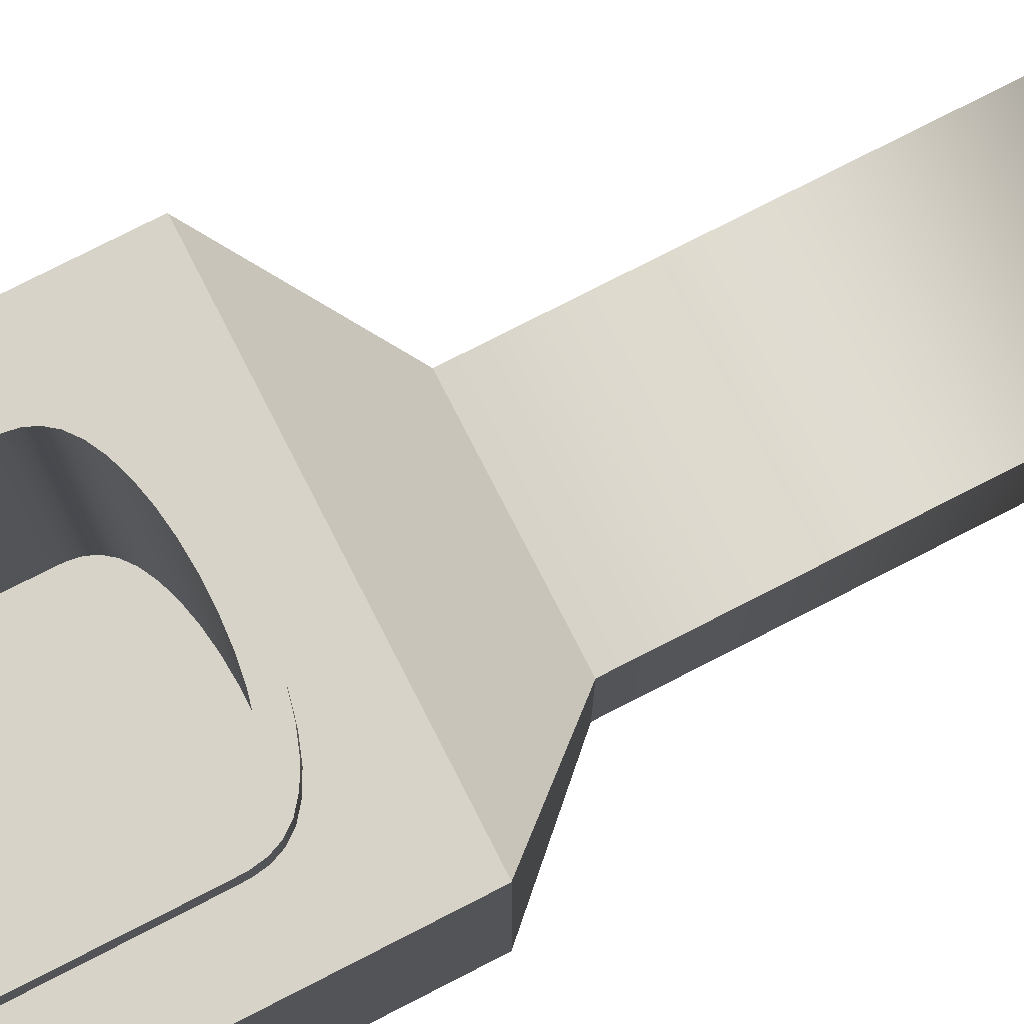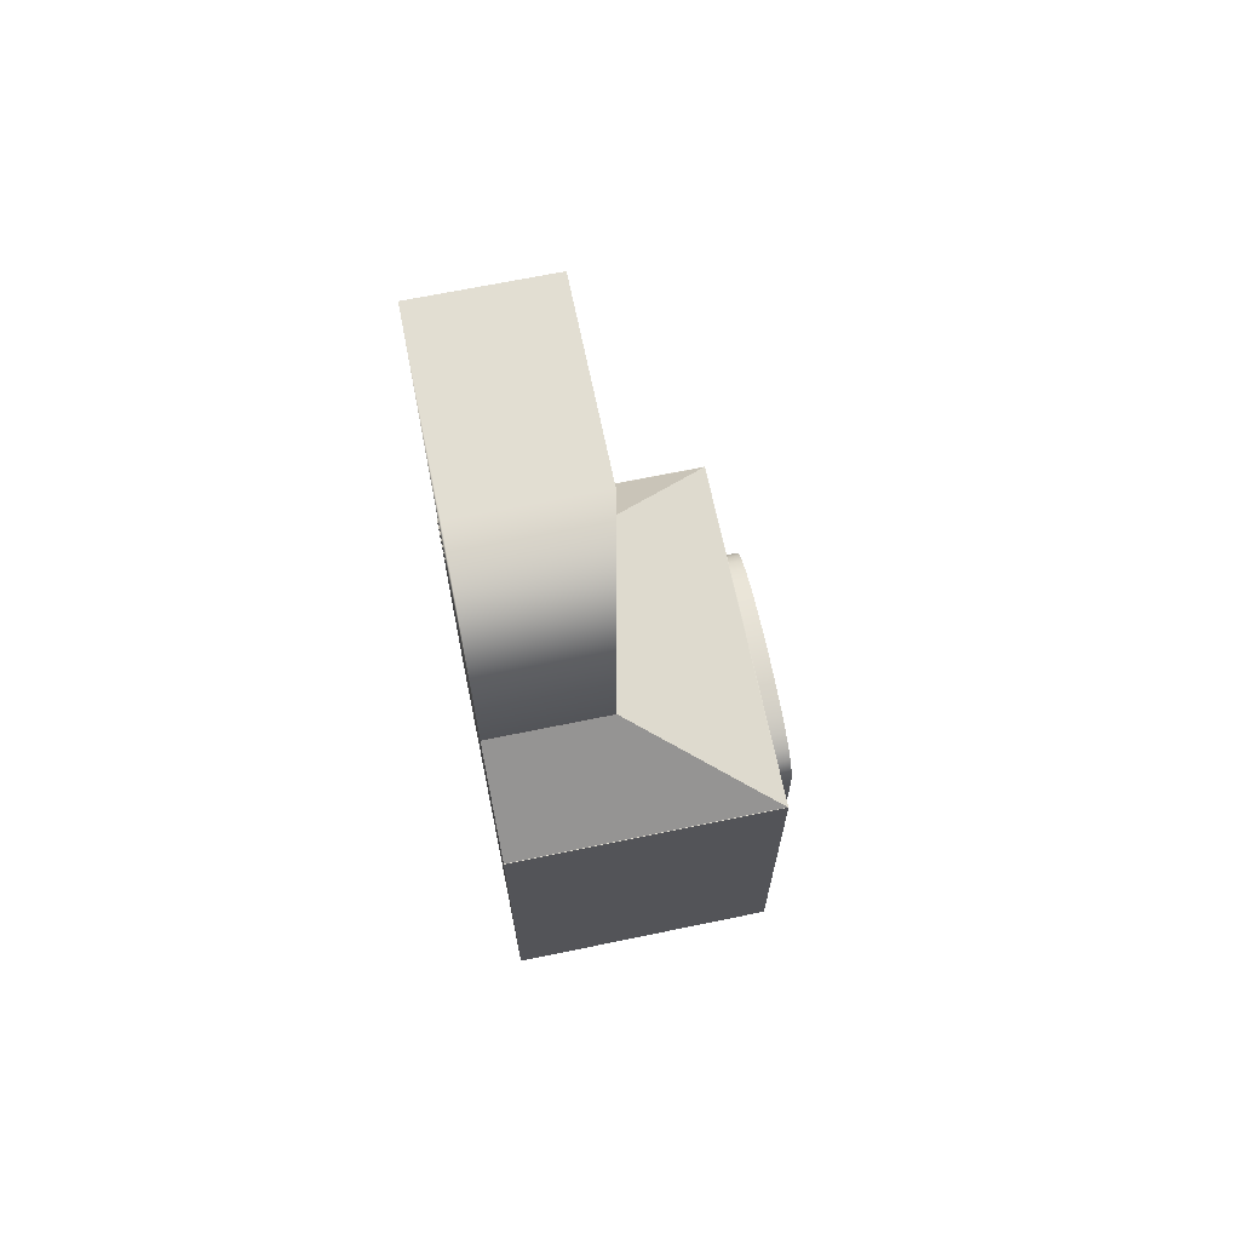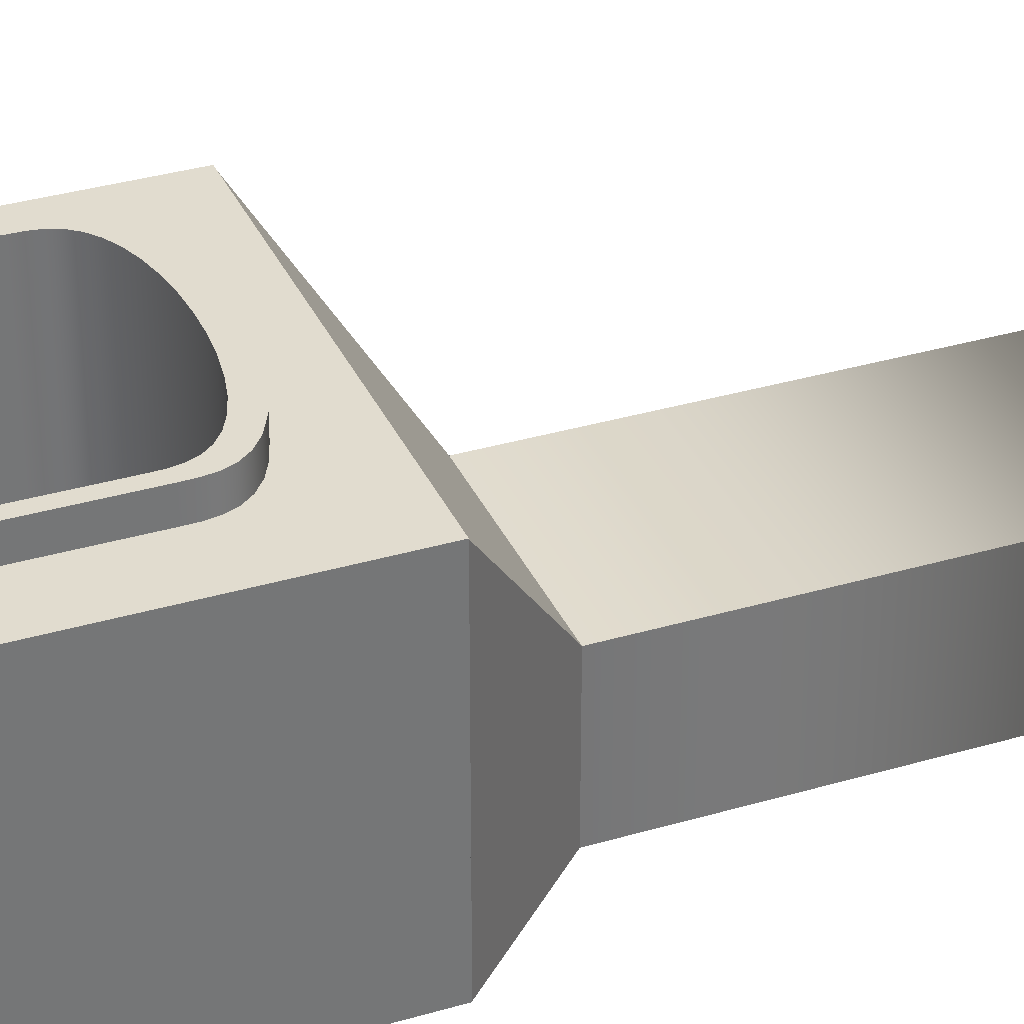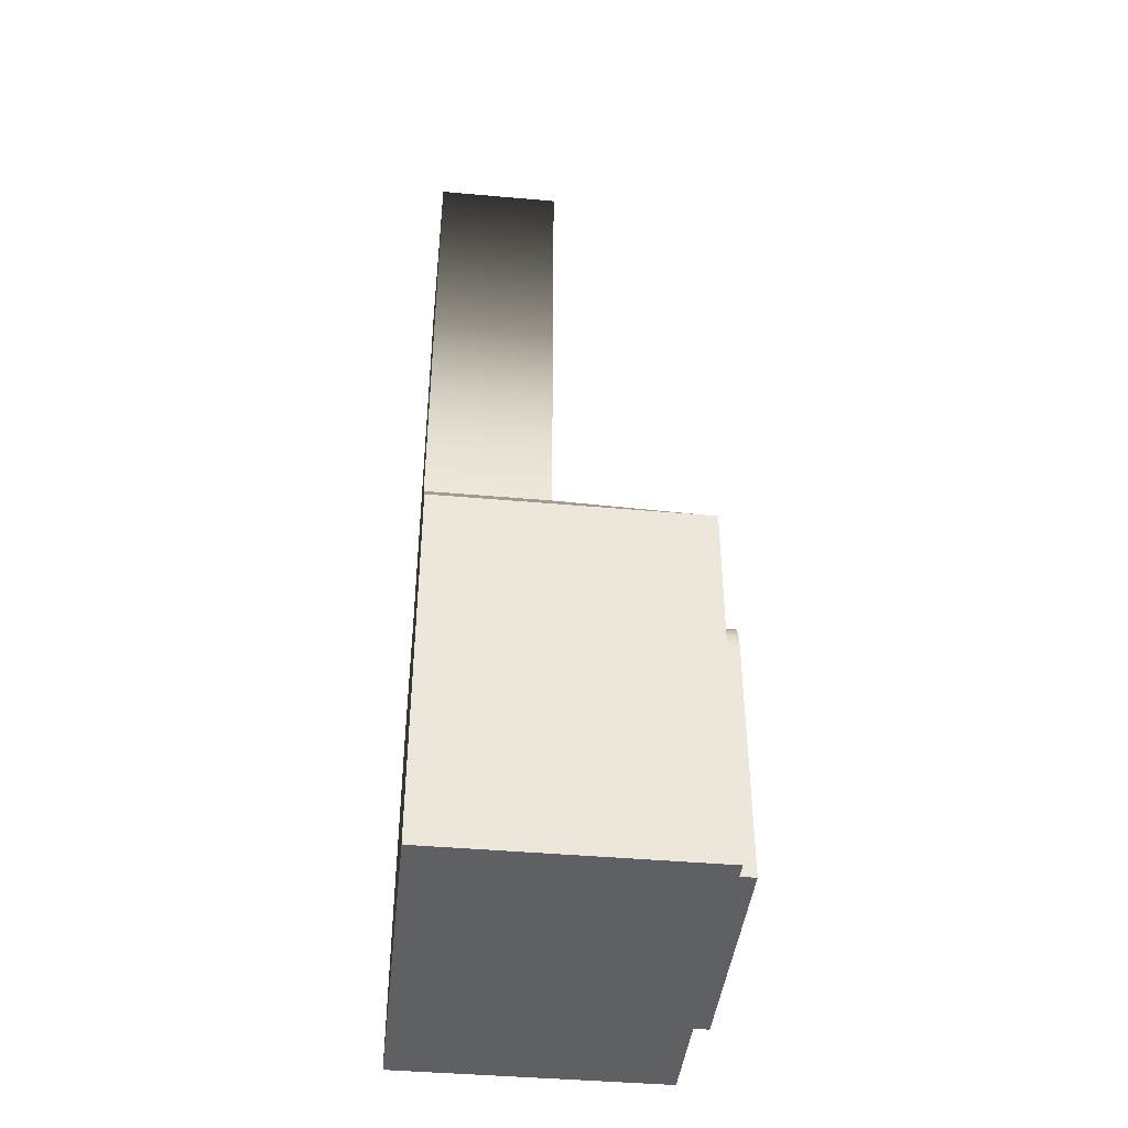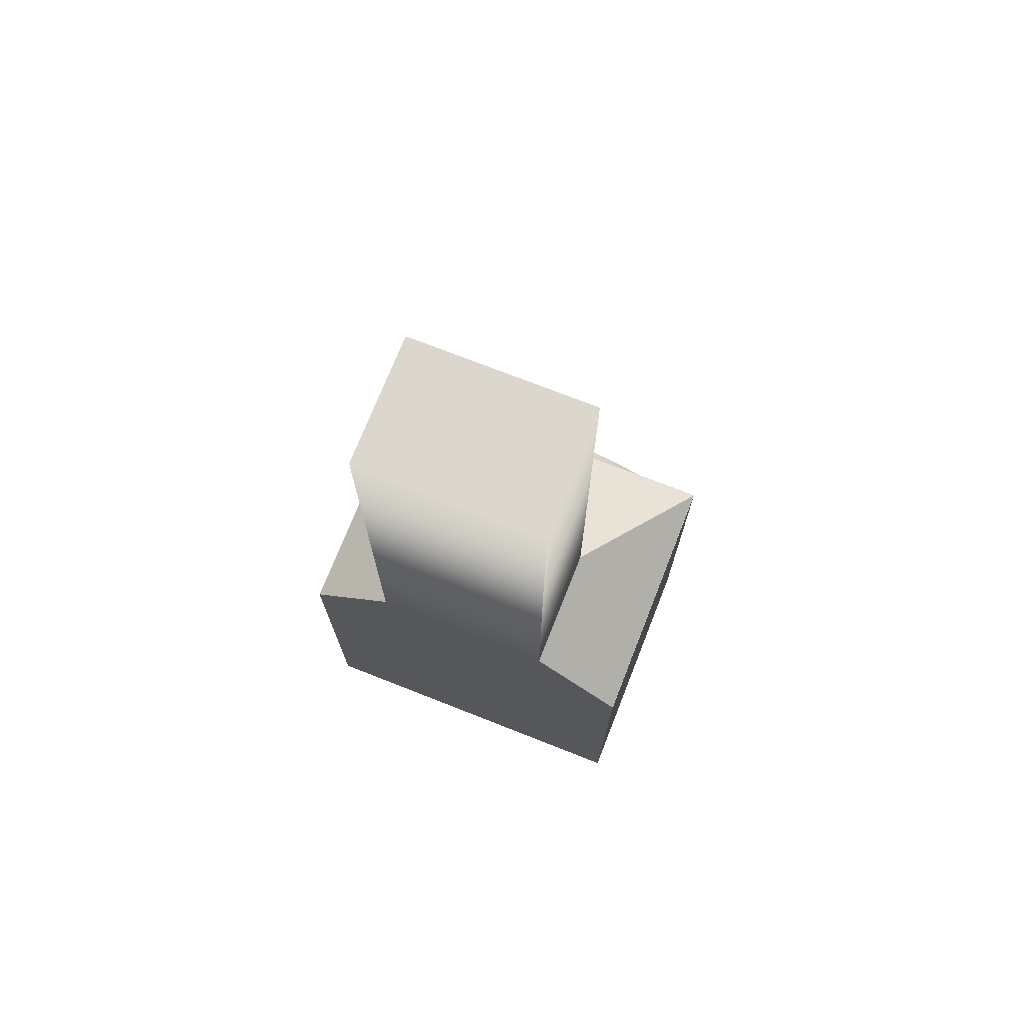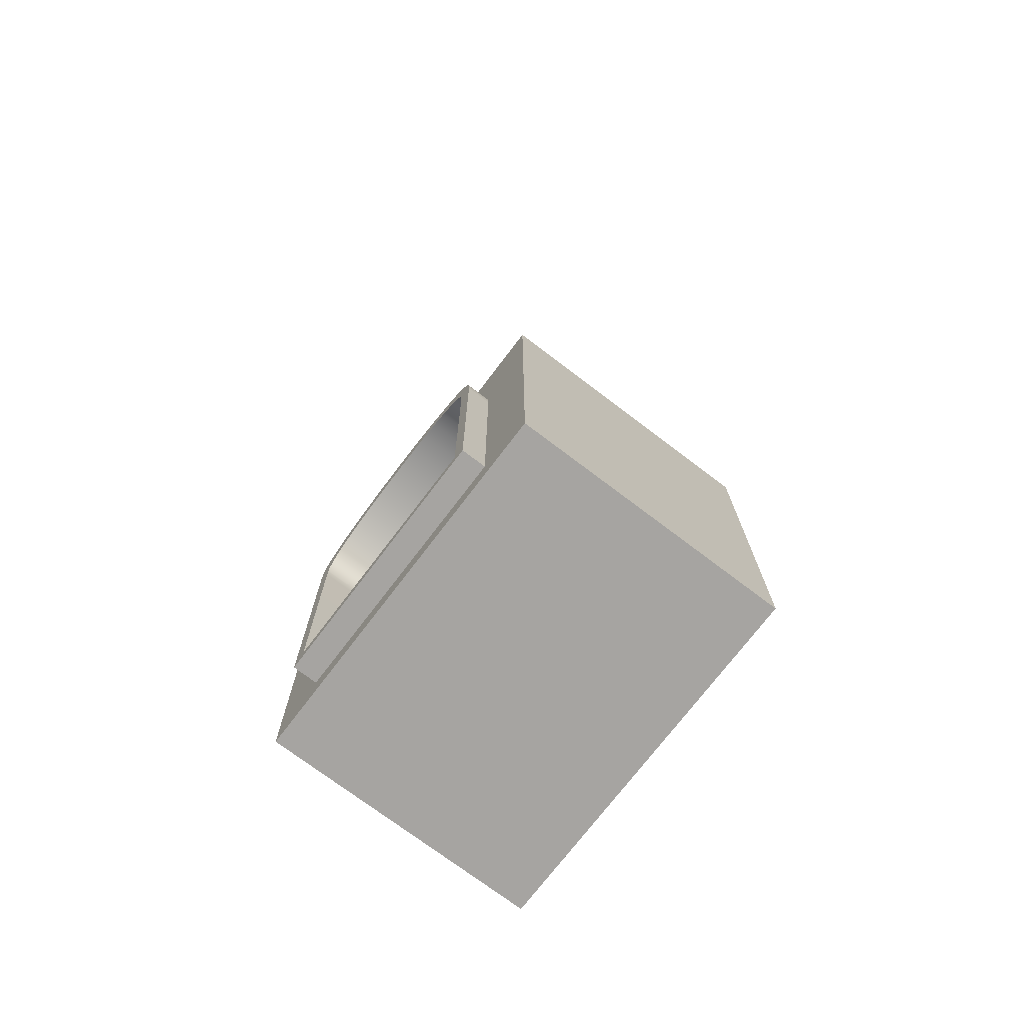
<metadata>
{"format":"obj","ext":"obj","renderer":"f3d","projection":"perspective","resolution":1024,"background":"white","views":[{"elev":77.2,"azim":62.9,"up":"+Z"},{"elev":68.0,"azim":-101.7,"up":"+Y"},{"elev":34.3,"azim":68.3,"up":"+Z"},{"elev":-42.5,"azim":-96.1,"up":"+Y"},{"elev":72.9,"azim":-158.5,"up":"+Y"},{"elev":-73.5,"azim":52.8,"up":"+Y"}]}
</metadata>
<code>
g default
v -4 0.01382 -3
v 4 0.01382 -3
v 4 0.01382 3
v -4 0.01382 3
v -4 8.531 3
v -4 8.531 -3
v -2.489 5.715 -2.777
v -2.489 0.8841 -2.777
v 2.489 0.8841 -2.777
v 2.489 5.715 -2.777
v -2.489 5.715 3
v -2.489 0.8841 3
v 2.489 0.8841 3
v 4 8.531 -3
v -2.484 5.924 3
v -2.484 5.924 -2.777
v -2.452 6.128 3
v -2.452 6.128 -2.777
v -2.373 6.321 3
v -2.373 6.321 -2.777
v -2.236 6.499 3
v -2.236 6.499 -2.777
v -2.034 6.659 3
v -2.034 6.659 -2.777
v -1.769 6.798 3
v -1.769 6.798 -2.777
v -1.444 6.912 3
v -1.444 6.912 -2.777
v -1.07 6.999 3
v -1.07 6.999 -2.777
v 2.489 5.715 3
v -0.6576 7.058 3
v -0.6576 7.058 -2.777
v -0.2219 7.088 3
v -0.2219 7.088 -2.777
v 0.2219 7.088 3
v 0.2219 7.088 -2.777
v 0.6576 7.058 3
v 0.6576 7.058 -2.777
v 1.07 6.999 3
v 1.07 6.999 -2.777
v 4 8.531 3
v 1.444 6.912 3
v 1.444 6.912 -2.777
v 2.484 5.924 3
v 2.484 5.924 -2.777
v 1.769 6.798 3
v 1.769 6.798 -2.777
v 2.452 6.128 3
v 2.452 6.128 -2.777
v 2.034 6.659 3
v 2.034 6.659 -2.777
v 2.373 6.321 3
v 2.373 6.321 -2.777
v 2.236 6.499 3
v 2.236 6.499 -2.777
v -4 8.523 3
v 4 8.523 3
v -1.989 10.59 -0.2127
v 2.017 10.59 -0.2127
v -1.986 10.59 -3
v 2.02 10.59 -3
v -4 8.523 -3
v 4 8.523 -3
v 2.017 21.14 -0.2127
v -1.989 21.14 -0.2127
v 2.02 21.14 -3
v -1.986 21.14 -3
v -2.755 0.6159 2.984
v -2.755 0.6159 3.525
v -2.755 5.963 3.525
v -2.755 5.963 2.984
v 2.755 0.6159 2.984
v 2.755 0.6159 3.525
v -2.489 0.8841 2.984
v -2.489 5.715 2.984
v -2.489 5.715 3.525
v -2.489 0.8841 3.525
v 2.489 0.8841 2.984
v 2.489 0.8841 3.525
v -2.749 6.194 3.525
v -2.749 6.194 2.984
v -2.484 5.924 2.984
v -2.484 5.924 3.525
v -2.714 6.42 3.525
v -2.714 6.42 2.984
v -2.452 6.128 2.984
v -2.373 6.321 2.984
v -2.373 6.321 3.525
v -2.452 6.128 3.525
v -2.626 6.633 3.525
v -2.626 6.633 2.984
v -2.236 6.499 2.984
v -2.236 6.499 3.525
v -2.474 6.831 3.525
v -2.474 6.831 2.984
v -2.034 6.659 2.984
v -2.034 6.659 3.525
v -2.251 7.008 3.525
v -2.251 7.008 2.984
v -1.769 6.798 2.984
v -1.769 6.798 3.525
v -1.957 7.161 3.525
v -1.957 7.161 2.984
v -1.444 6.912 2.984
v -1.444 6.912 3.525
v -1.598 7.287 3.525
v -1.598 7.287 2.984
v -1.07 6.999 2.984
v -1.07 6.999 3.525
v 2.489 5.715 3.525
v 2.489 5.715 2.984
v -1.184 7.384 3.525
v -1.184 7.384 2.984
v 2.755 5.963 2.984
v 2.755 5.963 3.525
v -0.6576 7.058 2.984
v -0.6576 7.058 3.525
v -0.7279 7.449 3.525
v -0.7279 7.449 2.984
v -0.2219 7.088 2.984
v -0.2219 7.088 3.525
v -0.2456 7.482 3.525
v -0.2456 7.482 2.984
v 0.2219 7.088 2.984
v 0.2219 7.088 3.525
v 0.2456 7.482 3.525
v 0.2456 7.482 2.984
v 0.6576 7.058 2.984
v 0.6576 7.058 3.525
v 1.07 6.999 2.984
v 1.07 6.999 3.525
v 0.7279 7.449 3.525
v 0.7279 7.449 2.984
v 1.444 6.912 2.984
v 1.444 6.912 3.525
v 2.484 5.924 2.984
v 2.484 5.924 3.525
v 1.184 7.384 3.525
v 1.184 7.384 2.984
v 1.769 6.798 2.984
v 1.769 6.798 3.525
v 2.034 6.659 2.984
v 2.034 6.659 3.525
v 2.373 6.321 2.984
v 2.452 6.128 2.984
v 2.452 6.128 3.525
v 2.373 6.321 3.525
v 2.236 6.499 2.984
v 2.236 6.499 3.525
v 1.598 7.287 3.525
v 1.598 7.287 2.984
v 2.749 6.194 2.984
v 2.749 6.194 3.525
v 1.957 7.161 3.525
v 1.957 7.161 2.984
v 2.714 6.42 2.984
v 2.714 6.42 3.525
v 2.251 7.008 3.525
v 2.251 7.008 2.984
v 2.626 6.633 2.984
v 2.626 6.633 3.525
v 2.474 6.831 3.525
v 2.474 6.831 2.984
v -2.478 5.963 2.984
v -2.478 5.963 3.525
v 2.478 5.963 2.984
v 2.478 5.963 3.525
g Chimenea:Chimenea:pCube8
f 1 2 4
f 4 2 3
f 1 4 6
f 6 4 5
f 7 8 10
f 10 8 9
f 11 12 7
f 7 12 8
f 12 13 8
f 8 13 9
f 6 14 1
f 1 14 2
f 15 11 16
f 16 11 7
f 17 15 18
f 18 15 16
f 19 17 20
f 20 17 18
f 21 19 22
f 22 19 20
f 23 21 24
f 24 21 22
f 25 23 26
f 26 23 24
f 27 25 28
f 28 25 26
f 29 27 30
f 30 27 28
f 13 31 9
f 9 31 10
f 32 29 33
f 33 29 30
f 34 32 35
f 35 32 33
f 36 34 37
f 37 34 35
f 38 36 39
f 39 36 37
f 40 38 41
f 41 38 39
f 3 2 42
f 42 2 14
f 43 40 44
f 44 40 41
f 31 45 10
f 10 45 46
f 5 42 6
f 6 42 14
f 47 43 48
f 48 43 44
f 45 49 46
f 46 49 50
f 51 47 52
f 52 47 48
f 49 53 50
f 50 53 54
f 55 51 56
f 56 51 52
f 53 55 54
f 54 55 56
f 10 46 7
f 46 50 7
f 50 54 7
f 54 56 7
f 56 52 7
f 52 48 7
f 48 44 7
f 44 41 7
f 41 39 7
f 39 37 7
f 37 35 7
f 35 33 7
f 33 30 7
f 30 28 7
f 28 26 7
f 26 24 7
f 7 24 16
f 24 22 16
f 16 22 18
f 22 20 18
f 42 5 36
f 36 5 34
f 34 5 32
f 32 5 29
f 29 5 27
f 27 5 25
f 4 12 5
f 12 11 5
f 11 15 5
f 15 17 5
f 17 19 5
f 25 5 23
f 19 21 5
f 21 23 5
f 36 38 42
f 38 40 42
f 4 3 12
f 12 3 13
f 40 43 42
f 43 47 42
f 3 42 13
f 13 42 31
f 31 42 45
f 45 42 49
f 49 42 53
f 47 51 42
f 53 42 55
f 51 55 42
f 57 58 59
f 59 58 60
f 66 65 68
f 68 65 67
f 62 64 61
f 61 64 63
f 63 64 57
f 57 64 58
f 58 64 60
f 60 64 62
f 57 59 63
f 63 59 61
f 59 60 66
f 66 60 65
f 60 62 65
f 65 62 67
f 62 61 67
f 67 61 68
f 61 59 68
f 68 59 66
f 69 70 72
f 72 70 71
f 69 73 70
f 70 73 74
f 75 76 78
f 78 76 77
f 79 75 80
f 80 75 78
f 72 71 82
f 82 71 81
f 76 83 77
f 77 83 84
f 82 81 86
f 86 81 85
f 87 88 90
f 90 88 89
f 86 85 92
f 92 85 91
f 88 93 89
f 89 93 94
f 92 91 96
f 96 91 95
f 93 97 94
f 94 97 98
f 96 95 100
f 100 95 99
f 97 101 98
f 98 101 102
f 100 99 104
f 104 99 103
f 101 105 102
f 102 105 106
f 104 103 108
f 108 103 107
f 105 109 106
f 106 109 110
f 80 111 79
f 79 111 112
f 108 107 114
f 114 107 113
f 74 73 116
f 116 73 115
f 109 117 110
f 110 117 118
f 114 113 120
f 120 113 119
f 117 121 118
f 118 121 122
f 120 119 124
f 124 119 123
f 121 125 122
f 122 125 126
f 124 123 128
f 128 123 127
f 125 129 126
f 126 129 130
f 129 131 130
f 130 131 132
f 128 127 134
f 134 127 133
f 131 135 132
f 132 135 136
f 137 112 138
f 138 112 111
f 134 133 140
f 140 133 139
f 135 141 136
f 136 141 142
f 141 143 142
f 142 143 144
f 145 146 148
f 148 146 147
f 143 149 144
f 144 149 150
f 149 145 150
f 150 145 148
f 140 139 152
f 152 139 151
f 153 154 115
f 115 154 116
f 152 151 156
f 156 151 155
f 157 158 153
f 153 158 154
f 156 155 160
f 160 155 159
f 161 162 157
f 157 162 158
f 160 159 164
f 164 159 163
f 164 163 161
f 161 163 162
f 83 165 84
f 84 165 166
f 165 87 166
f 87 90 166
f 146 167 147
f 147 167 168
f 167 137 168
f 137 138 168
f 165 83 72
f 72 83 69
f 83 76 69
f 76 75 69
f 69 75 73
f 75 79 73
f 73 79 115
f 167 115 137
f 137 115 112
f 79 112 115
f 168 138 116
f 116 138 74
f 138 111 74
f 111 80 74
f 74 80 70
f 80 78 70
f 70 78 71
f 166 71 84
f 84 71 77
f 78 77 71
f 115 167 153
f 167 146 153
f 72 82 165
f 165 82 87
f 82 86 87
f 87 86 88
f 86 92 88
f 88 92 93
f 92 96 93
f 93 96 97
f 96 100 97
f 100 104 97
f 97 104 101
f 104 108 101
f 101 108 105
f 108 114 105
f 105 114 109
f 114 120 109
f 109 120 117
f 120 124 117
f 117 124 121
f 124 128 121
f 121 128 125
f 128 134 125
f 125 134 129
f 129 134 131
f 134 140 131
f 131 140 135
f 140 152 135
f 135 152 141
f 152 156 141
f 156 160 141
f 141 160 143
f 160 164 143
f 143 164 149
f 164 161 149
f 149 161 145
f 161 157 145
f 157 153 145
f 146 145 153
f 116 154 168
f 168 154 147
f 71 166 81
f 166 90 81
f 154 158 147
f 147 158 148
f 158 162 148
f 148 162 150
f 162 163 150
f 150 163 144
f 163 159 144
f 159 155 144
f 144 155 142
f 155 151 142
f 142 151 136
f 151 139 136
f 136 139 132
f 139 133 132
f 132 133 130
f 133 127 130
f 130 127 126
f 127 123 126
f 126 123 122
f 123 119 122
f 122 119 118
f 118 119 110
f 119 113 110
f 110 113 106
f 113 107 106
f 106 107 102
f 107 103 102
f 103 99 102
f 102 99 98
f 99 95 98
f 98 95 94
f 95 91 94
f 94 91 89
f 91 85 89
f 85 81 89
f 81 90 89

</code>
